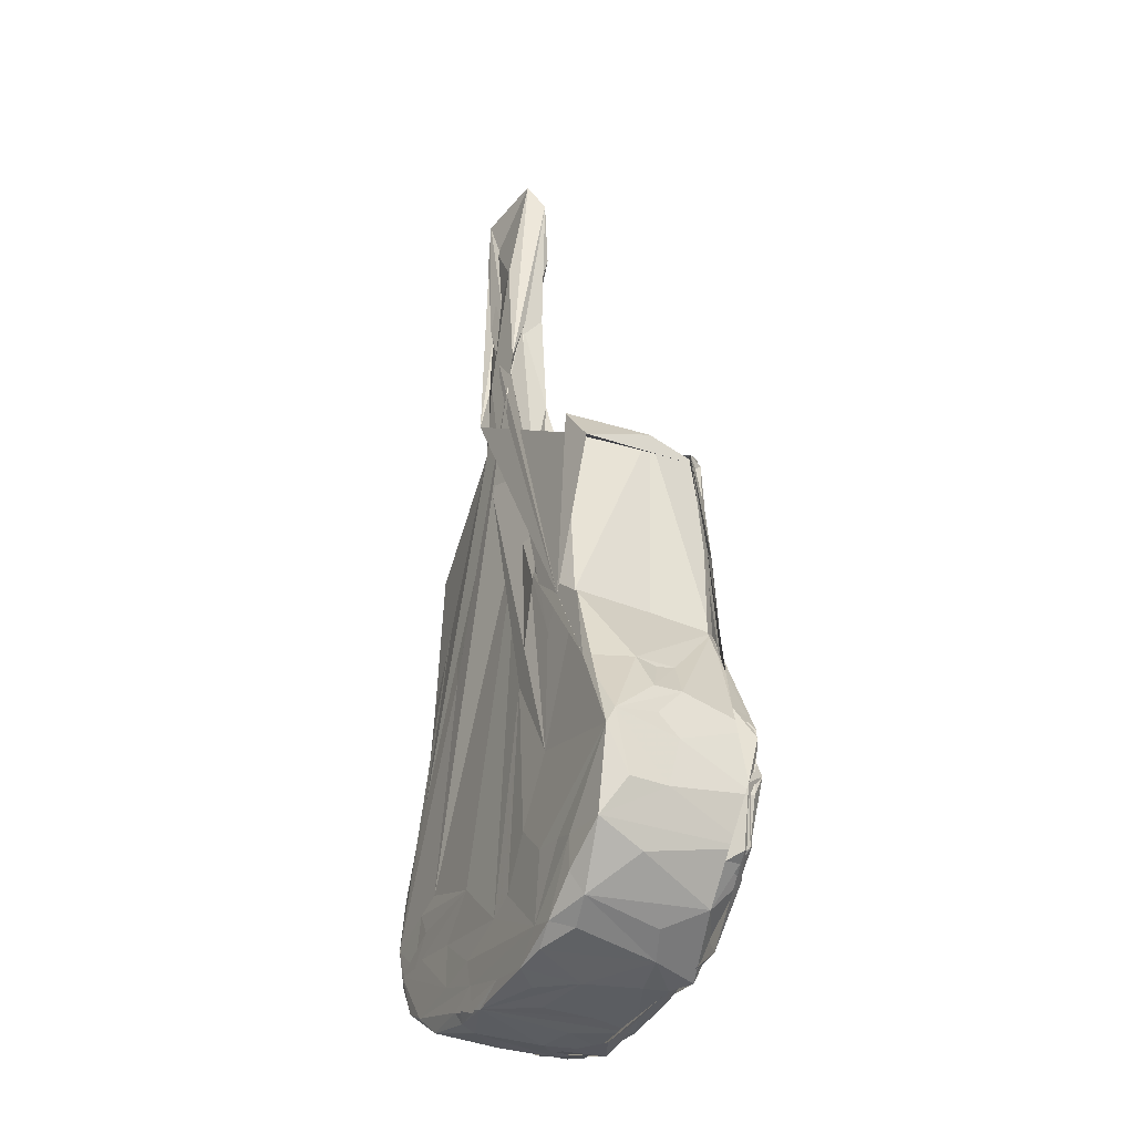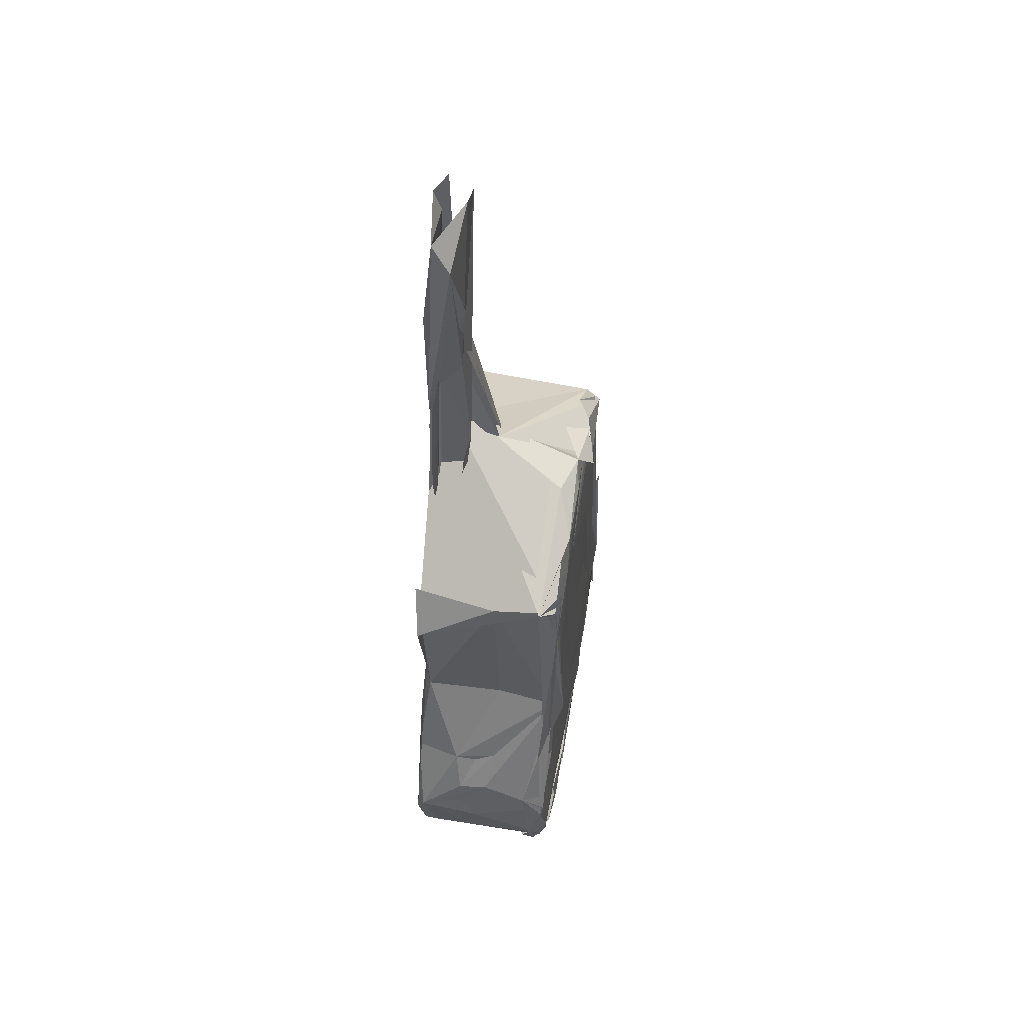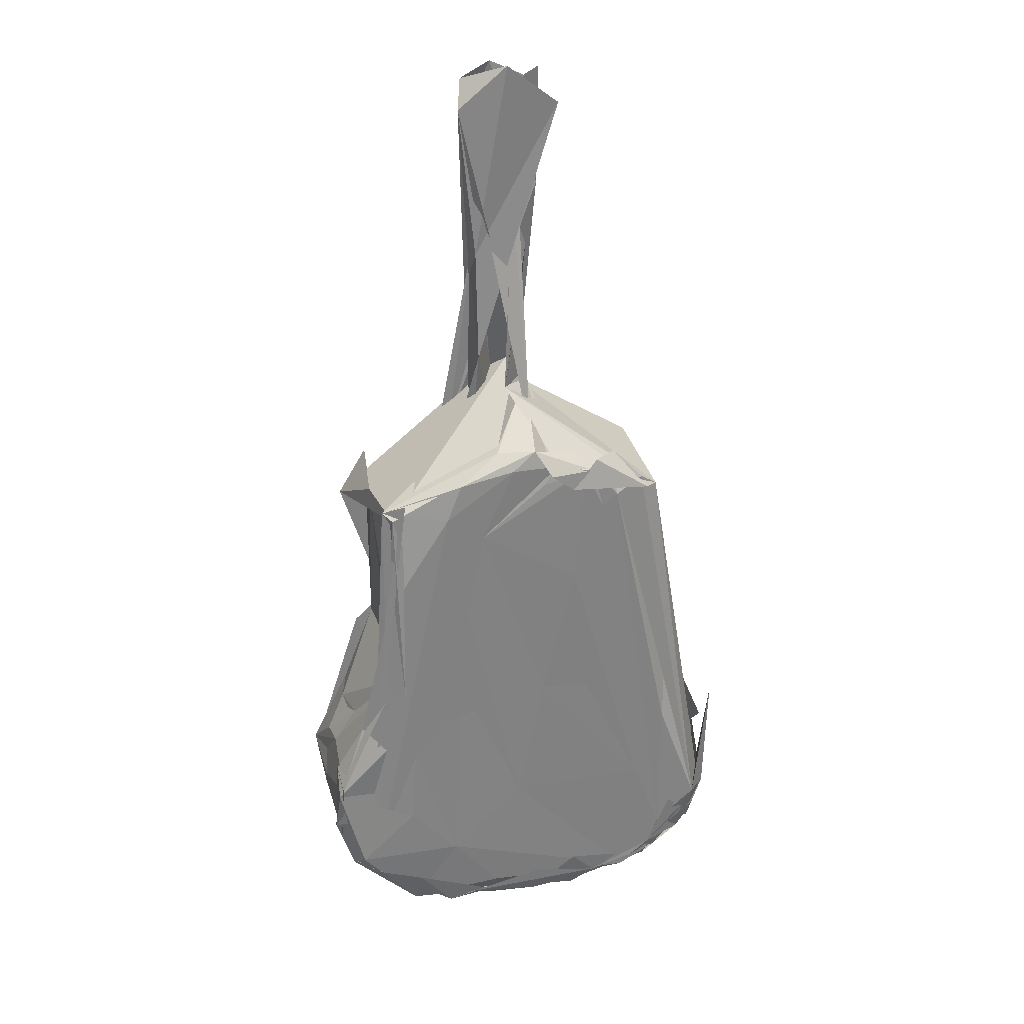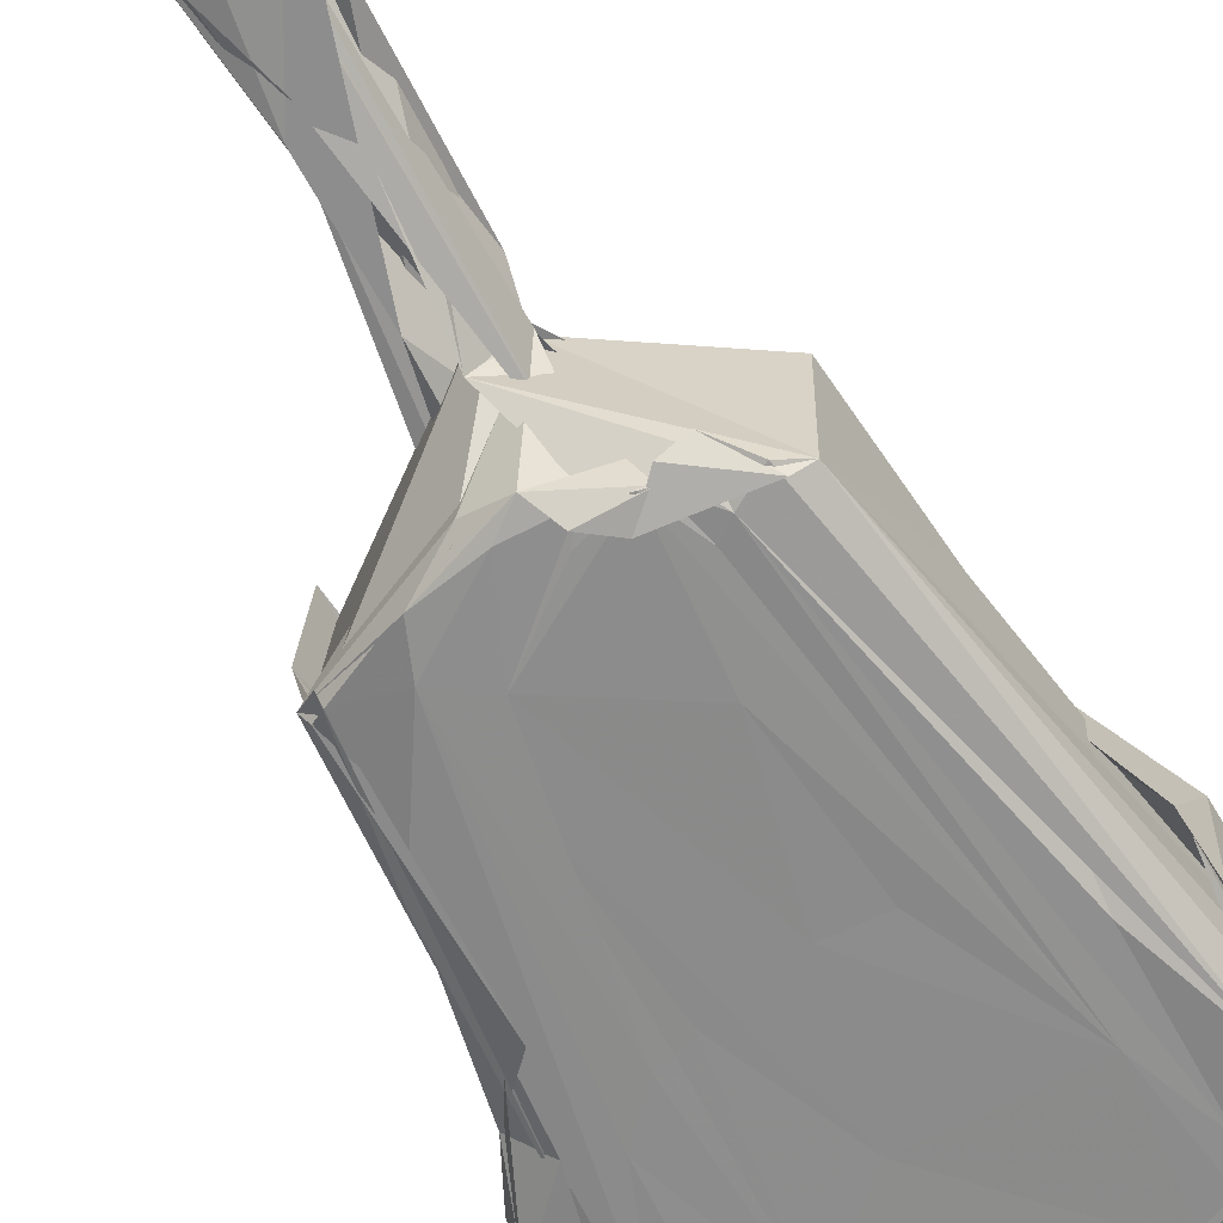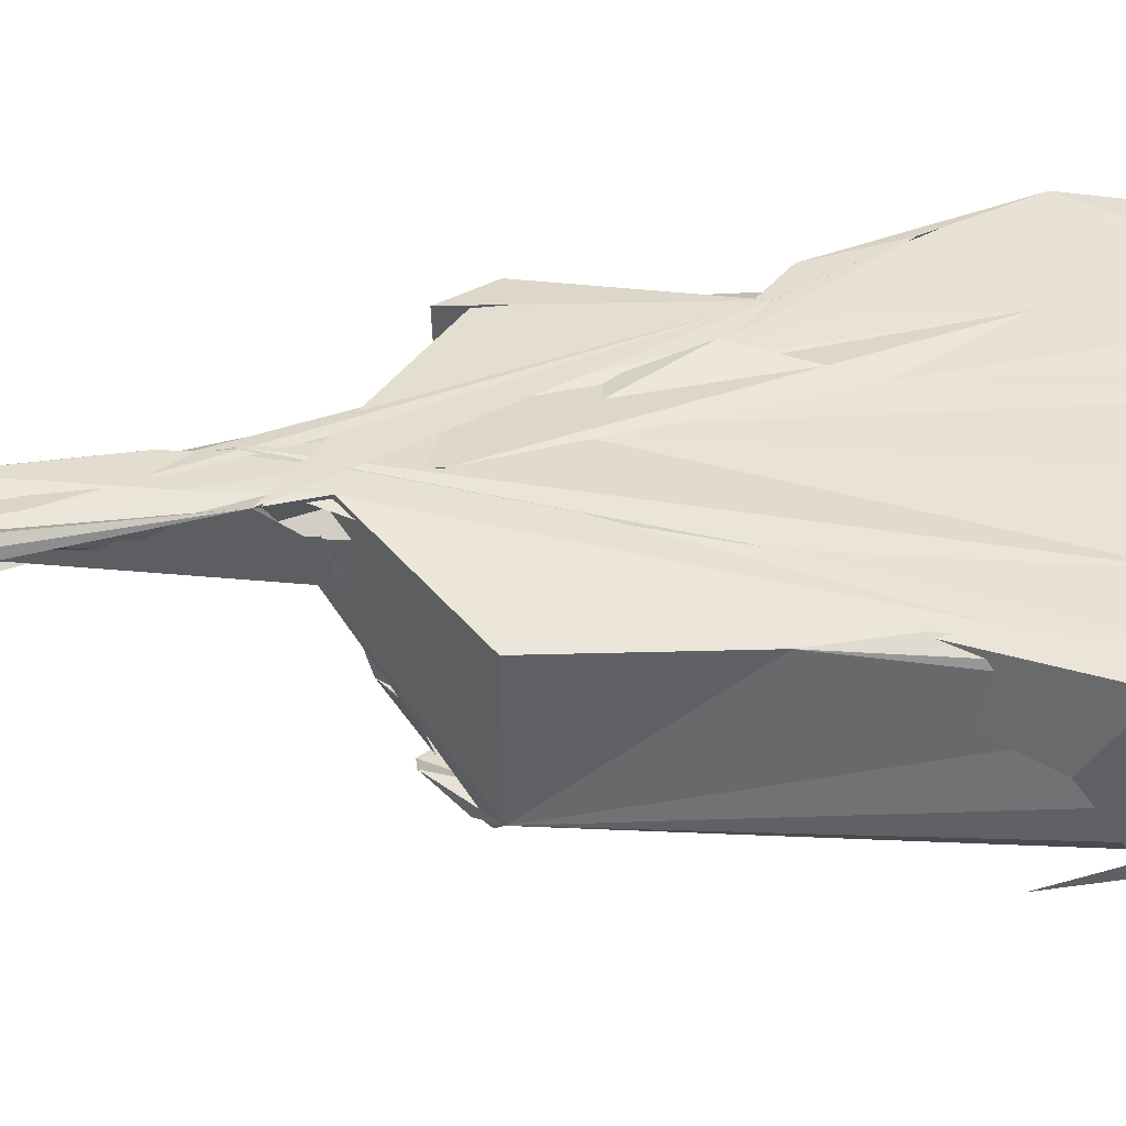
<metadata>
{"format":"obj","ext":"obj","renderer":"f3d","projection":"perspective","resolution":1024,"background":"white","views":[{"elev":-35.9,"azim":63.5,"up":"+Y"},{"elev":56.9,"azim":100.0,"up":"+Y"},{"elev":29.5,"azim":165.3,"up":"+Y"},{"elev":-64.2,"azim":-151.1,"up":"+Z"},{"elev":40.8,"azim":-97.0,"up":"+Z"}]}
</metadata>
<code>
v -0.2033 0.1044 -0.1635
v -0.2705 -0.6758 -0.1636
v -0.1703 0.0775 -0.1621
v -0.3335 -0.8437 -0.1608
v -0.3054 -0.9258 -0.1612
v -0.2034 0.1949 -0.1269
v -0.1561 0.1924 -0.1545
v -0.2727 0.114 -0.1647
v -0.3036 0.103 -0.1313
v -0.2612 0.1372 -0.1556
v -0.4196 -0.7629 -0.168
v -0.1476 0.1689 -0.1595
v -0.4513 -0.7506 -0.1454
v -0.418 -0.8554 -0.1427
v 0.3793 -0.4899 0.153
v 0.3118 -0.2985 0.1341
v 0.272 -0.2891 0.1516
v 0.4041 -0.4819 0.05808
v -0.4586 -0.6698 0.1216
v -0.4583 -0.6642 0.08441
v -0.4217 -0.8319 0.007719
v -0.4414 -0.7182 0.1499
v -0.4549 -0.7433 0.1114
v -0.4334 -0.8126 0.1136
v 0.06242 0.2228 -0.1257
v -0.06412 0.2873 0.1184
v 0.3236 0.1067 -0.1223
v -0.01558 0.2287 -0.151
v 0.008252 0.3075 0.01986
v -0.04765 0.1767 -0.1827
v 0.2805 -0.9641 -0.1526
v 0.3598 -0.8614 -0.1657
v 0.4247 -0.8381 -0.1359
v -0.0357 -0.3902 -0.1632
v 0.02299 -0.6738 -0.1623
v -0.4468 -0.7465 -0.1253
v -0.4353 -0.6579 -0.06109
v -0.4539 -0.7905 -0.07558
v -0.2406 -0.9626 -0.1611
v -0.3952 -0.8086 -0.1617
v -0.3345 -0.5229 -0.1602
v -0.1242 0.1906 -0.1083
v -0.1201 -1.006 -0.146
v -0.169 -0.9643 -0.162
v 0.09459 -0.9697 -0.1633
v 0.1341 -0.9658 -0.1669
v 0.1937 -0.986 -0.1586
v -0.4218 -0.8051 -0.1622
v 0.2364 -0.9509 0.1487
v 0.3235 -0.9348 0.1228
v 0.2627 -0.9662 0.109
v -0.1007 -0.8838 0.151
v -0.2014 -0.8079 0.1491
v -0.1945 -0.8982 0.15
v 0.1517 -0.9893 -0.1318
v 0.2525 -0.9279 -0.1634
v 0.3388 -0.9179 -0.1137
v 0.4126 -0.8594 -0.1036
v 0.4194 -0.8274 -0.1505
v 0.4433 -0.5608 0.04393
v 0.4381 -0.5553 -0.01604
v 0.3905 -0.4722 -0.03033
v 0.4654 -0.6438 0.1342
v 0.4595 -0.6753 0.1492
v 0.4516 -0.6213 0.04243
v 0.3733 0.02924 0.1388
v -0.06845 0.3616 0.1711
v 0.3068 0.1001 -0.1552
v -0.03184 0.8609 0.1369
v -0.04829 0.1876 0.009773
v 0.06836 0.8967 0.134
v -0.04828 0.8757 0.152
v -0.07476 0.6139 0.1471
v -0.1882 -0.2179 0.1521
v -0.2751 -0.6691 0.1484
v -0.4545 -0.5982 0.1361
v -0.3394 -0.2106 0.1377
v -0.3106 0.1078 0.1375
v -0.3373 -0.4317 0.1495
v 0.07473 0.2052 -0.1454
v -0.09894 0.1336 -0.1731
v 0.2692 -0.8934 -0.1698
v 0.1966 -0.4491 -0.1619
v 0.1854 0.0896 -0.1639
v 0.1053 0.03464 -0.1624
v 0.1806 -0.8195 -0.1636
v 0.1273 -0.4258 -0.1613
v 0.1638 -0.4414 -0.1612
v 0.3311 -0.1442 -0.1553
v 0.3617 -0.7716 -0.1604
v 0.03551 0.1906 -0.1615
v 0.1536 0.1685 -0.1608
v 0.4483 -0.7628 0.02279
v 0.4173 -0.8332 0.1442
v 0.4528 -0.7401 -0.1457
v -0.4542 -0.4694 -0.1575
v -0.4371 -0.7611 0.08134
v -0.03094 -1.02 -0.1043
v -0.3851 -0.877 -0.1338
v -0.3309 -0.9196 -0.1546
v -0.3509 -0.2879 -0.1154
v -0.1275 0.1749 -0.1635
v -0.2716 -0.9561 0.1378
v -0.1655 -0.9904 0.1023
v -0.2357 -0.977 0.02128
v -0.4086 -0.8538 0.02951
v -0.3881 -0.8728 -0.1558
v -0.4179 -0.8356 -0.0407
v -0.3798 -0.8772 0.1454
v -0.1711 -0.9944 -0.09243
v -0.2668 -0.9353 -0.164
v -0.02384 -0.9342 -0.1661
v -0.3587 -0.848 -0.1694
v -0.3581 -0.7805 -0.1668
v -0.3318 -0.9216 0.08648
v -0.3096 -0.9026 -0.1637
v -0.3452 -0.9089 -0.1307
v 0.3976 -0.8705 0.04808
v 0.2774 -0.8111 0.1509
v 0.2089 -0.8018 0.1528
v 0.1858 -0.9378 0.1502
v -0.05689 -0.9941 0.1411
v -0.1489 -0.9957 -0.03058
v -0.07307 -0.9968 -0.04516
v 0.01077 -0.9994 0.05039
v 0.00878 -0.9986 -0.05838
v -0.09029 -0.9361 0.1476
v 0.0237 -0.9702 0.1459
v 0.3252 -0.8275 0.1524
v 0.1846 -0.98 0.1398
v 0.4003 -0.4888 0.01268
v 0.3323 0.1166 -0.02416
v 0.2861 0.03416 -0.1608
v 0.3114 -0.3107 -0.1588
v -0.07033 0.9727 0.1592
v 0.1562 -0.1619 0.1539
v 0.2333 -0.3535 0.1515
v 0.2186 -0.6039 0.1483
v -0.4682 -0.6371 0.005312
v -0.4574 -0.6752 0.01147
v -0.4511 -0.7764 -0.02477
v -0.4525 -0.5811 -0.1024
v -0.433 -0.5135 -0.003841
v -0.2047 -0.06708 0.1487
v -0.04585 0.2673 0.1631
v 0.048 0.7247 0.1642
v 0.07601 0.9836 0.1338
v 0.06517 0.4668 0.159
v 0.1571 -0.09587 -0.1618
v 0.2724 -0.534 -0.1617
v 0.4043 -0.8149 -0.1633
v 0.2797 0.1388 -0.1649
v -0.06553 0.1875 -0.1567
v 0.4495 -0.762 0.1008
v 0.4609 -0.6705 0.006024
v -0.309 -0.9436 -0.08968
v 0.07807 -0.9453 -0.1597
v -0.1065 -0.09214 -0.1658
v -0.2999 -0.9422 -0.1562
v -0.4318 -0.7984 0.1421
v -0.3245 -0.908 0.1486
v -0.4204 -0.7822 0.1498
v -0.3552 -0.7918 0.1504
v -0.3005 -0.7389 0.1527
v -0.3218 -0.7866 0.1504
v -0.1266 -0.9715 0.1491
v 0.3166 -0.8922 0.1487
v 0.2298 -0.9801 -0.06359
v -0.02002 -0.997 -0.1543
v 0.1173 -0.9874 0.1444
v 0.0755 -0.998 0.1012
v 0.3099 0.1238 0.1521
v 0.2957 -0.3447 -0.1814
v 0.391 -0.4508 -0.1371
v 0.3405 -0.5018 -0.1638
v 0.3045 -0.2976 -0.03026
v 0.4507 -0.5688 -0.1107
v -0.08997 0.743 0.1263
v -0.0702 0.8458 0.1629
v -0.03463 0.6131 0.1671
v 0.0142 1.02 0.1233
v 0.3483 -0.3308 0.1478
v 0.01355 -0.8482 0.1498
v 0.04803 0.6362 0.1348
v -0.4533 -0.7108 0.03535
v -0.4607 -0.7318 -0.06518
v -0.2326 0.01516 0.1444
v 0.01436 0.2048 0.1596
v 0.2838 -0.7047 -0.1636
v -0.03416 0.1464 -0.1604
v -0.1491 -0.9992 -0.07024
v -0.1374 -0.3952 -0.1627
v -0.2199 -0.98 -0.09339
v -0.4337 -0.7168 0.1535
v -0.1567 -0.962 0.1468
v -0.3288 -0.6902 0.1522
v -0.1516 -0.9848 0.1347
v 0.1299 -0.9992 0.03129
v 0.2931 -0.951 -0.03777
v 0.08452 -0.9869 -0.1557
v -0.1153 -0.9091 -0.1694
v 0.336 -0.3312 -0.1352
v 0.4424 -0.6914 -0.1699
v 0.4464 -0.6017 -0.1614
v -0.09488 0.9986 0.1321
v 0.06896 -0.8255 0.1489
v -0.1105 -0.7337 0.1523
v 0.08997 0.9263 0.09603
v 0.05067 0.3697 0.1646
v -0.02202 0.4419 0.1675
v 0.3727 -0.6265 -0.1556
v -0.449 -0.8192 0.1021
v -0.08419 -0.9918 0.1445
v 0.1539 -0.9953 -0.07864
v 0.1032 -0.4001 0.1479
v 0.137 -0.7301 0.152
v 0.05722 0.6032 0.0855
v 0.06124 0.7887 0.07433
v 0.4635 -0.7252 -0.1277
v 0.4553 -0.6225 -0.1567
v -0.1384 -0.9871 -0.1531
v 0.189 -0.2091 0.1632
v 0.05549 0.3629 0.07225
v -0.01191 0.134 0.162
v -0.1285 0.9284 0.09197
v 0.06061 0.5609 0.1316
v -0.01398 1.018 0.08044
v 0.07028 0.01045 0.1412
f 2 1 3
f 5 4 2
f 4 1 2
f 1 6 7
f 6 8 7
f 8 6 9
f 9 10 11
f 10 1 11
f 6 10 9
f 10 6 1
f 1 12 3
f 12 1 7
f 14 13 11
f 15 16 17
f 15 18 16
f 19 20 21
f 22 19 23
f 20 24 21
f 25 26 27
f 26 25 28
f 29 8 9
f 30 26 28
f 12 30 28
f 32 31 33
f 2 34 35
f 36 9 11
f 36 37 9
f 38 36 11
f 36 38 37
f 39 2 35
f 39 5 2
f 4 40 11
f 40 14 11
f 41 4 11
f 4 41 1
f 42 12 28
f 44 43 45
f 47 46 45
f 48 13 14
f 50 49 51
f 52 53 54
f 55 46 47
f 47 56 57
f 56 32 57
f 32 56 47
f 58 32 33
f 58 59 57
f 32 58 57
f 60 61 62
f 63 15 64
f 15 63 18
f 63 60 18
f 63 65 61
f 60 63 61
f 66 67 17
f 66 68 67
f 69 70 71
f 70 69 67
f 72 29 73
f 29 72 26
f 70 72 71
f 72 70 26
f 74 22 75
f 19 76 20
f 22 76 19
f 9 77 78
f 77 24 79
f 26 80 27
f 70 80 26
f 80 70 67
f 80 68 27
f 68 80 67
f 81 12 7
f 81 30 12
f 30 81 26
f 81 29 26
f 8 81 7
f 29 81 8
f 82 47 45
f 31 82 45
f 82 32 47
f 82 31 32
f 84 83 85
f 86 39 35
f 87 86 35
f 86 87 88
f 83 86 88
f 89 84 27
f 84 89 90
f 91 84 85
f 25 92 28
f 92 91 28
f 91 92 84
f 92 25 27
f 84 92 27
f 59 93 94
f 95 93 59
f 13 96 11
f 96 38 11
f 38 96 13
f 37 97 9
f 38 97 37
f 97 77 9
f 97 38 21
f 24 97 21
f 77 97 24
f 98 31 45
f 43 98 45
f 40 99 100
f 99 40 4
f 99 4 5
f 1 101 11
f 101 41 11
f 41 101 1
f 102 2 3
f 12 102 3
f 42 102 12
f 104 103 105
f 107 106 108
f 109 106 107
f 110 43 44
f 110 111 100
f 111 110 44
f 112 44 45
f 46 112 45
f 112 46 44
f 113 40 107
f 48 113 107
f 40 113 14
f 113 48 14
f 40 114 107
f 115 109 107
f 115 103 109
f 116 117 107
f 114 116 107
f 111 116 100
f 116 111 44
f 116 40 100
f 116 114 40
f 118 50 57
f 50 118 94
f 59 118 57
f 118 59 94
f 120 119 64
f 119 120 121
f 122 123 124
f 123 122 104
f 125 122 126
f 127 128 121
f 127 52 54
f 52 127 121
f 49 129 121
f 129 94 64
f 119 129 64
f 129 119 121
f 49 130 51
f 18 131 62
f 131 60 62
f 60 131 18
f 66 132 68
f 68 133 27
f 61 134 62
f 134 18 62
f 132 134 68
f 69 135 67
f 136 15 17
f 137 136 17
f 138 136 137
f 139 19 21
f 139 140 19
f 38 139 21
f 139 38 13
f 19 141 23
f 48 141 13
f 106 141 108
f 141 107 108
f 141 48 107
f 142 24 20
f 76 142 20
f 24 143 79
f 142 143 24
f 143 142 76
f 144 76 22
f 143 144 79
f 144 143 76
f 145 77 79
f 77 145 78
f 145 9 78
f 29 145 73
f 145 29 9
f 72 146 147
f 146 148 147
f 146 72 73
f 83 149 85
f 149 83 88
f 87 149 88
f 149 87 35
f 34 149 35
f 149 34 85
f 150 84 90
f 150 83 84
f 150 86 83
f 31 151 33
f 86 151 31
f 152 89 27
f 153 91 85
f 153 102 42
f 153 42 28
f 91 153 28
f 93 154 94
f 154 93 63
f 94 154 64
f 154 63 64
f 155 93 95
f 93 155 63
f 63 155 65
f 65 155 61
f 39 156 5
f 110 156 43
f 156 99 5
f 156 110 100
f 99 156 100
f 86 157 39
f 157 98 39
f 157 86 31
f 98 157 31
f 102 158 2
f 34 158 85
f 158 102 85
f 103 159 105
f 115 159 103
f 159 116 44
f 116 159 117
f 117 159 107
f 159 115 107
f 160 106 109
f 141 160 23
f 160 141 106
f 162 161 54
f 161 162 109
f 161 127 54
f 103 161 109
f 22 163 75
f 162 163 22
f 163 162 164
f 53 165 54
f 165 162 54
f 166 122 128
f 167 49 50
f 167 129 49
f 167 50 94
f 129 167 94
f 168 55 47
f 130 168 51
f 168 50 51
f 168 47 57
f 46 169 44
f 169 122 124
f 122 169 126
f 171 170 122
f 122 170 128
f 170 130 49
f 128 170 121
f 170 49 121
f 132 172 16
f 172 132 66
f 16 172 17
f 172 66 17
f 173 133 68
f 133 173 174
f 175 133 174
f 18 176 16
f 134 176 18
f 176 132 16
f 176 134 132
f 134 177 174
f 178 135 179
f 67 178 17
f 178 179 17
f 135 180 179
f 180 135 137
f 179 180 17
f 180 137 17
f 181 72 147
f 135 181 147
f 181 135 69
f 181 69 71
f 72 181 71
f 136 182 15
f 138 182 136
f 15 182 64
f 182 138 64
f 183 52 121
f 52 183 53
f 184 138 137
f 184 135 147
f 135 184 137
f 140 185 19
f 185 141 19
f 141 185 140
f 186 139 13
f 141 186 13
f 139 186 140
f 186 141 140
f 74 187 22
f 187 144 22
f 148 187 74
f 144 187 148
f 188 145 79
f 144 188 79
f 188 144 148
f 150 189 86
f 189 151 86
f 189 150 90
f 102 190 85
f 190 153 85
f 153 190 102
f 191 98 43
f 156 191 43
f 98 191 39
f 191 156 39
f 192 34 2
f 158 192 2
f 192 158 34
f 159 193 105
f 193 104 105
f 193 123 104
f 162 194 109
f 194 160 109
f 160 194 23
f 195 161 103
f 161 195 127
f 163 196 75
f 196 163 164
f 122 197 104
f 166 197 122
f 197 103 104
f 197 195 103
f 198 168 130
f 170 198 130
f 198 170 171
f 198 125 126
f 198 122 125
f 198 171 122
f 168 199 50
f 50 199 57
f 199 168 57
f 55 200 46
f 200 169 46
f 169 200 55
f 169 201 44
f 201 159 44
f 202 134 174
f 173 202 174
f 134 202 68
f 202 173 68
f 203 95 59
f 203 177 95
f 204 134 61
f 204 177 134
f 155 204 61
f 204 155 95
f 177 204 95
f 135 205 67
f 205 178 67
f 178 205 135
f 120 206 121
f 206 183 121
f 183 207 53
f 207 165 53
f 162 207 164
f 165 207 162
f 196 207 75
f 207 196 164
f 148 208 147
f 209 74 75
f 188 210 145
f 210 188 148
f 145 210 73
f 146 210 148
f 210 146 73
f 89 211 90
f 152 211 89
f 175 211 133
f 133 211 27
f 211 152 27
f 212 162 22
f 212 194 162
f 212 22 23
f 194 212 23
f 195 213 127
f 127 213 128
f 213 166 128
f 213 197 166
f 197 213 195
f 168 214 55
f 198 214 168
f 214 198 126
f 169 214 126
f 214 169 55
f 206 215 183
f 216 120 64
f 216 206 120
f 138 216 64
f 215 216 138
f 216 215 206
f 209 217 208
f 218 208 148
f 218 209 208
f 218 148 74
f 209 218 74
f 151 219 33
f 219 58 33
f 203 219 177
f 58 219 59
f 219 203 59
f 189 220 151
f 220 219 151
f 220 189 90
f 211 220 90
f 220 175 174
f 220 211 175
f 177 220 174
f 219 220 177
f 201 221 159
f 221 193 159
f 221 201 169
f 193 221 123
f 123 221 124
f 221 169 124
f 222 215 223
f 224 215 138
f 215 224 223
f 184 224 138
f 224 184 223
f 184 225 223
f 225 217 223
f 217 226 223
f 226 217 209
f 217 227 208
f 227 184 147
f 208 227 147
f 227 225 184
f 225 227 217
f 228 226 209
f 228 209 75
f 228 222 223
f 226 228 223
f 207 228 75
f 228 207 183
f 215 228 183
f 222 228 215

</code>
